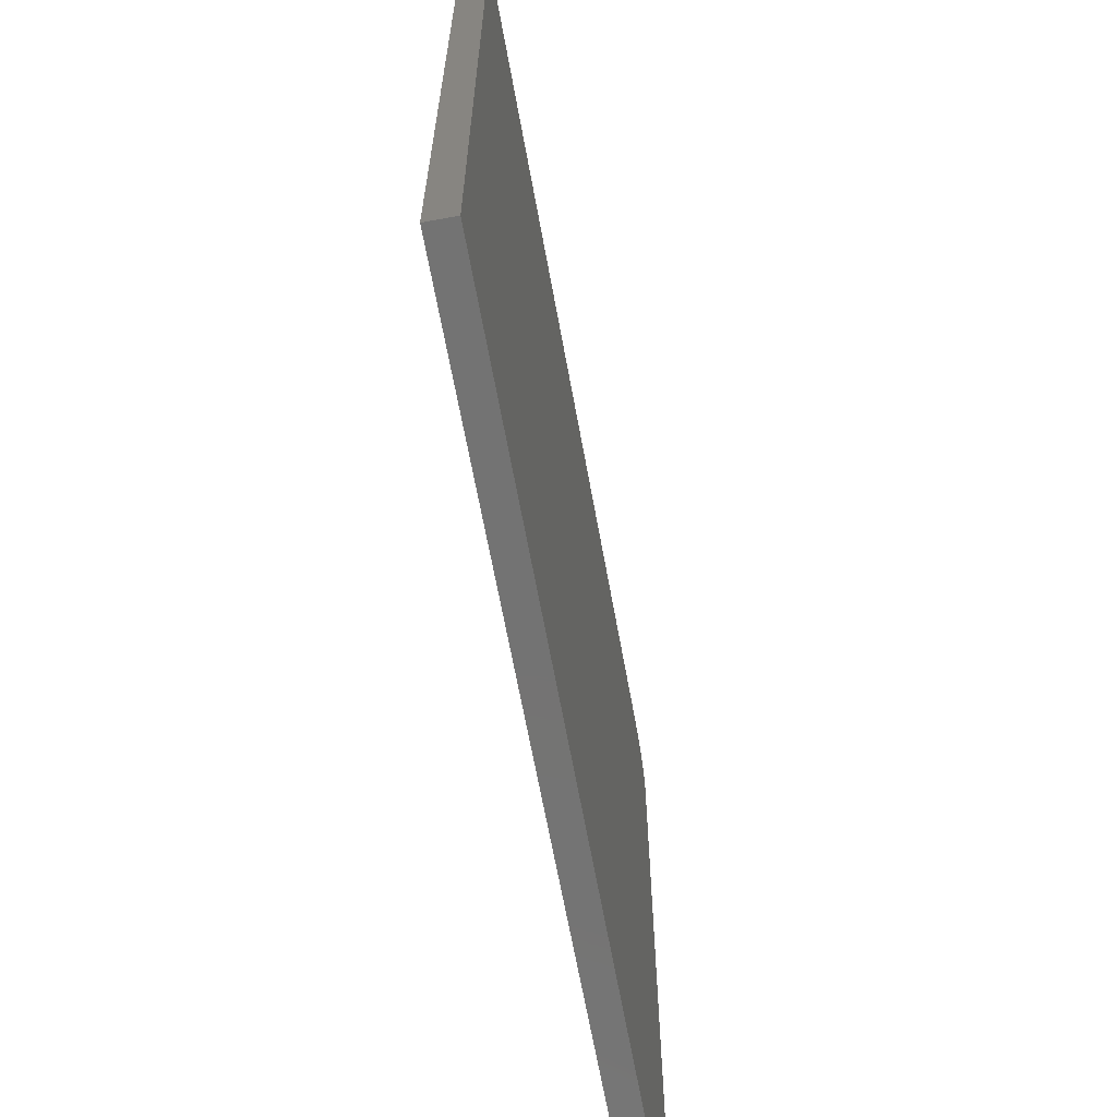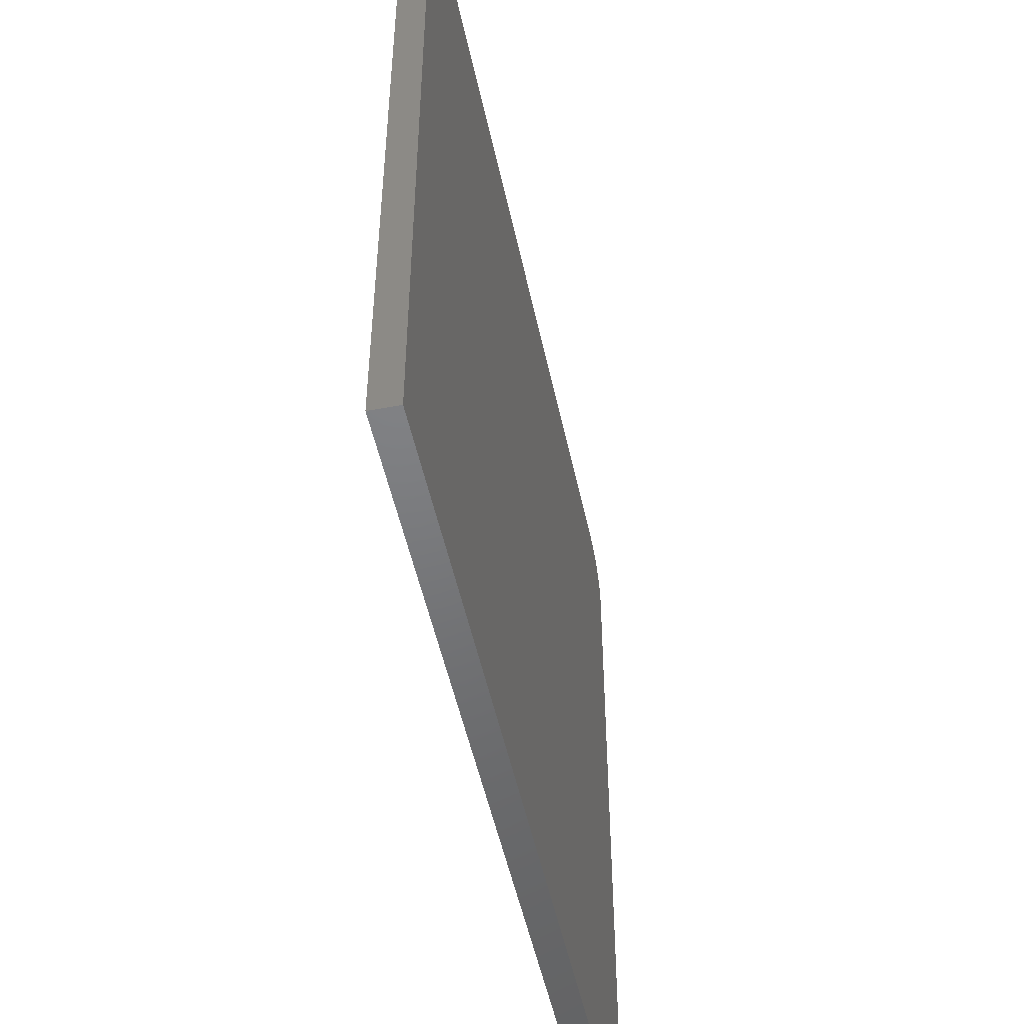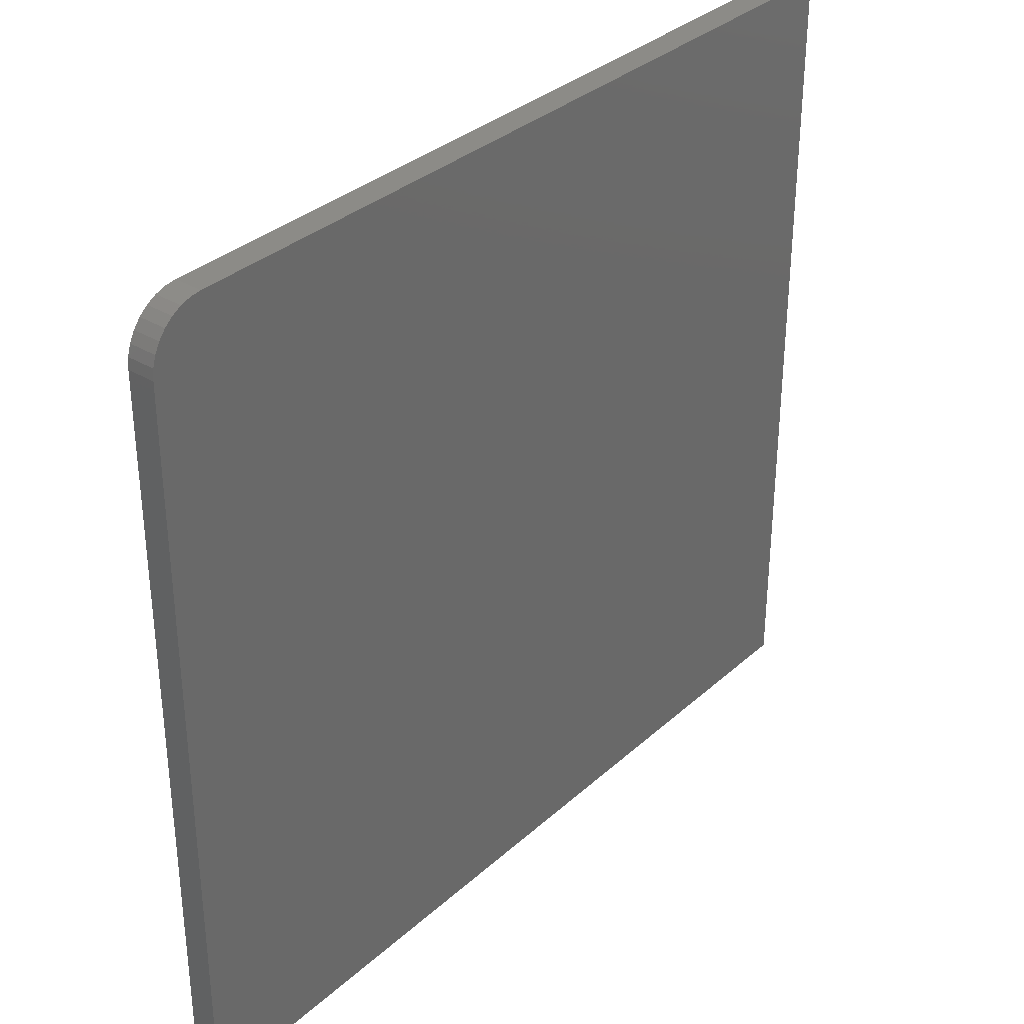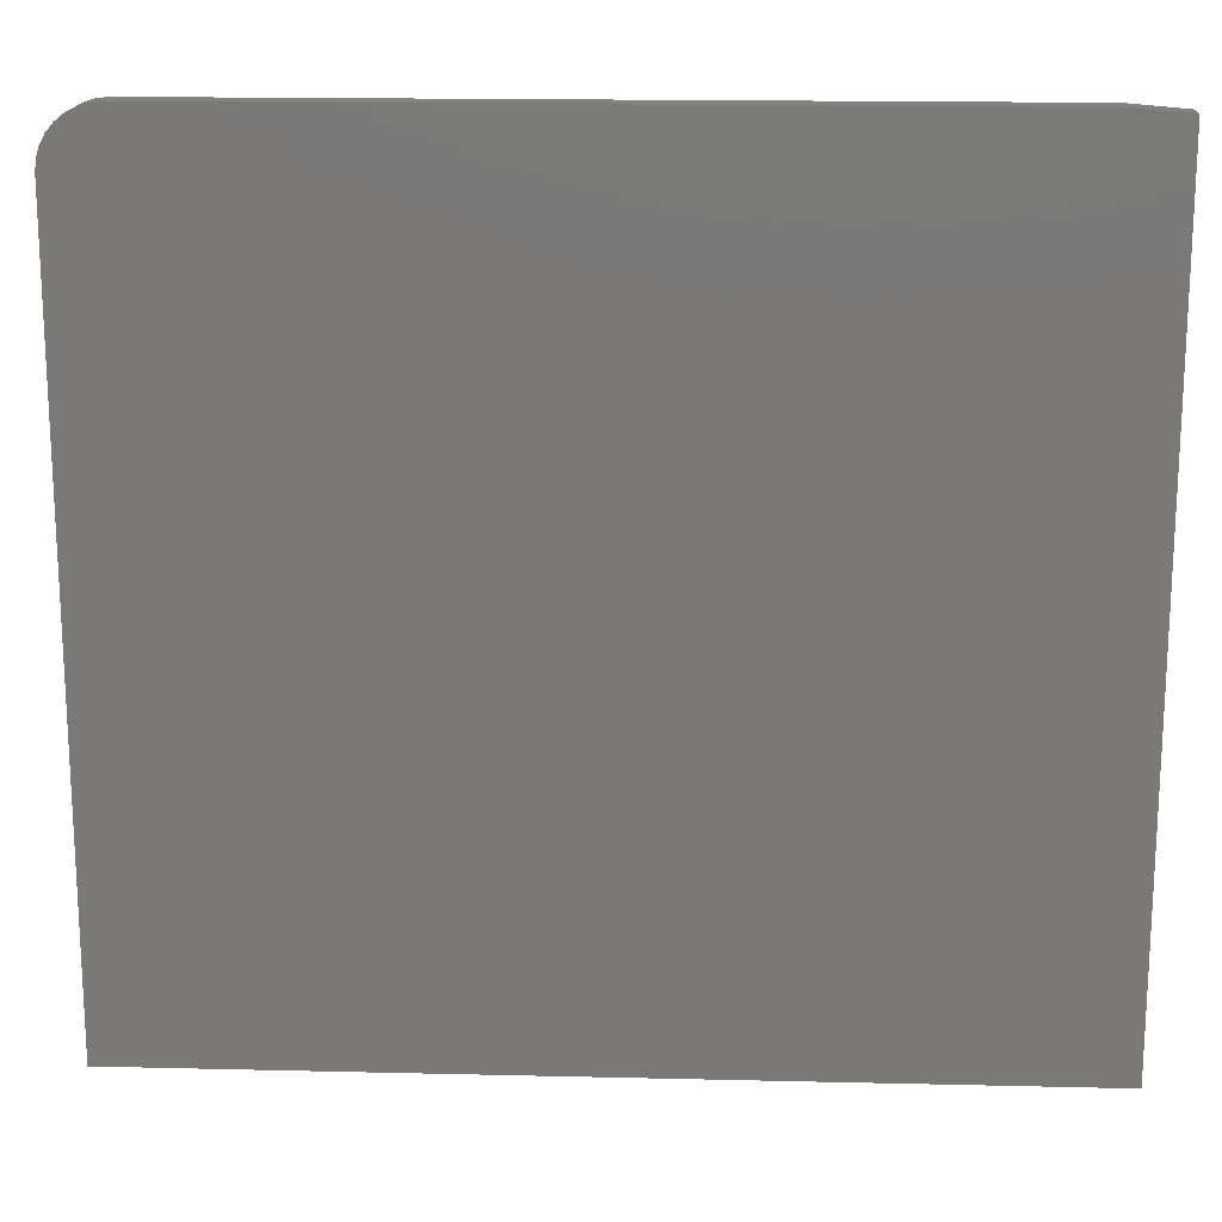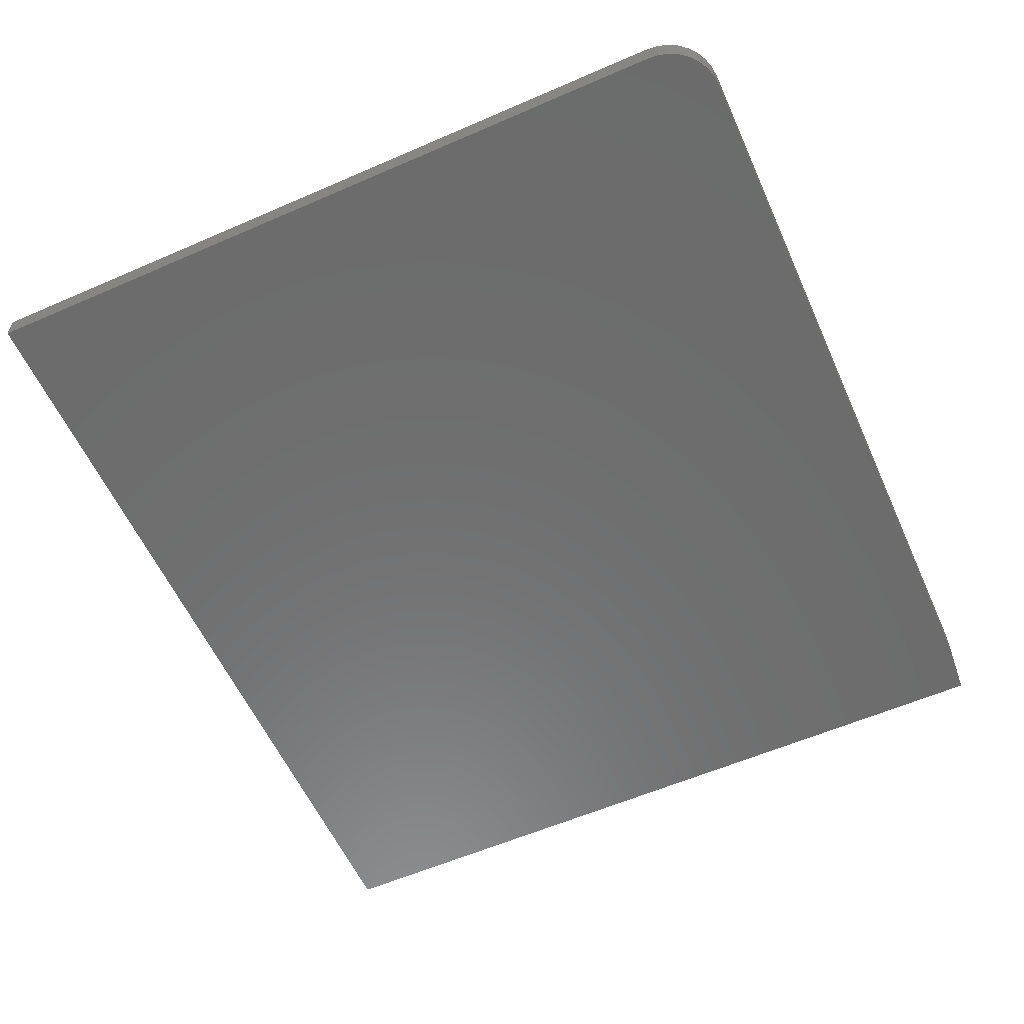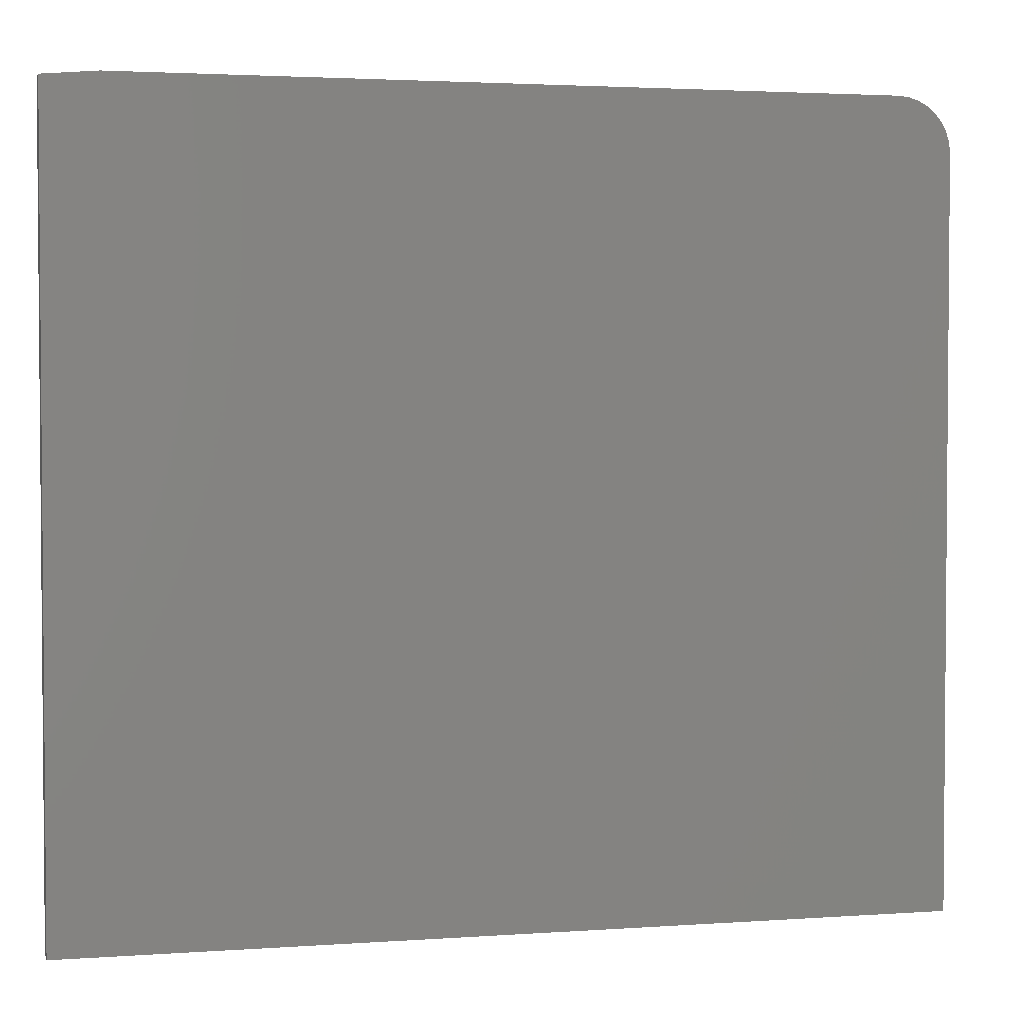
<metadata>
{"format":"stl","ext":"stl","renderer":"f3d","projection":"perspective","resolution":1024,"background":"white","views":[{"elev":-65.4,"azim":-79.7,"up":"+Y"},{"elev":-50.3,"azim":-78.1,"up":"+Y"},{"elev":33.5,"azim":129.6,"up":"+Y"},{"elev":17.2,"azim":-177.3,"up":"+Y"},{"elev":-58.4,"azim":114.2,"up":"+Z"},{"elev":2.8,"azim":-13.9,"up":"+Y"}]}
</metadata>
<code>
# stl→obj: 26 verts, 48 faces
v -0.75 0.6784 0.04688
v -0.75 -0.6875 0.04688
v 0.75 -0.6875 0.04688
v 0.75 0.5924 0.04688
v 0.7482 0.6107 0.04688
v 0.7429 0.6283 0.04688
v 0.7342 0.6445 0.04688
v 0.7225 0.6587 0.04688
v 0.7083 0.6704 0.04688
v 0.6921 0.679 0.04688
v 0.6745 0.6844 0.04688
v 0.6562 0.6862 0.04688
v -0.6562 0.6862 0.04688
v -0.75 0.6784 0
v -0.6562 0.6862 0
v 0.6562 0.6862 0
v 0.6745 0.6844 0
v 0.6921 0.679 0
v 0.7083 0.6704 0
v 0.7225 0.6587 0
v 0.7342 0.6445 0
v 0.7429 0.6283 0
v 0.7482 0.6107 0
v 0.75 0.5924 0
v 0.75 -0.6875 0
v -0.75 -0.6875 0
f 1 2 3
f 1 3 4
f 1 4 5
f 1 5 6
f 1 6 7
f 1 7 8
f 1 8 9
f 1 9 10
f 1 10 11
f 1 11 12
f 1 12 13
f 14 15 16
f 14 16 17
f 14 17 18
f 14 18 19
f 14 19 20
f 14 20 21
f 14 21 22
f 14 22 23
f 14 23 24
f 14 24 25
f 14 25 26
f 12 16 13
f 13 16 15
f 1 14 2
f 2 14 26
f 1 13 14
f 14 13 15
f 3 25 4
f 4 25 24
f 16 12 17
f 17 12 11
f 17 11 18
f 18 11 10
f 18 10 19
f 19 10 9
f 19 9 20
f 20 9 8
f 20 8 21
f 21 8 7
f 21 7 22
f 22 7 6
f 22 6 23
f 23 6 5
f 23 5 24
f 24 5 4
f 2 26 3
f 3 26 25

</code>
